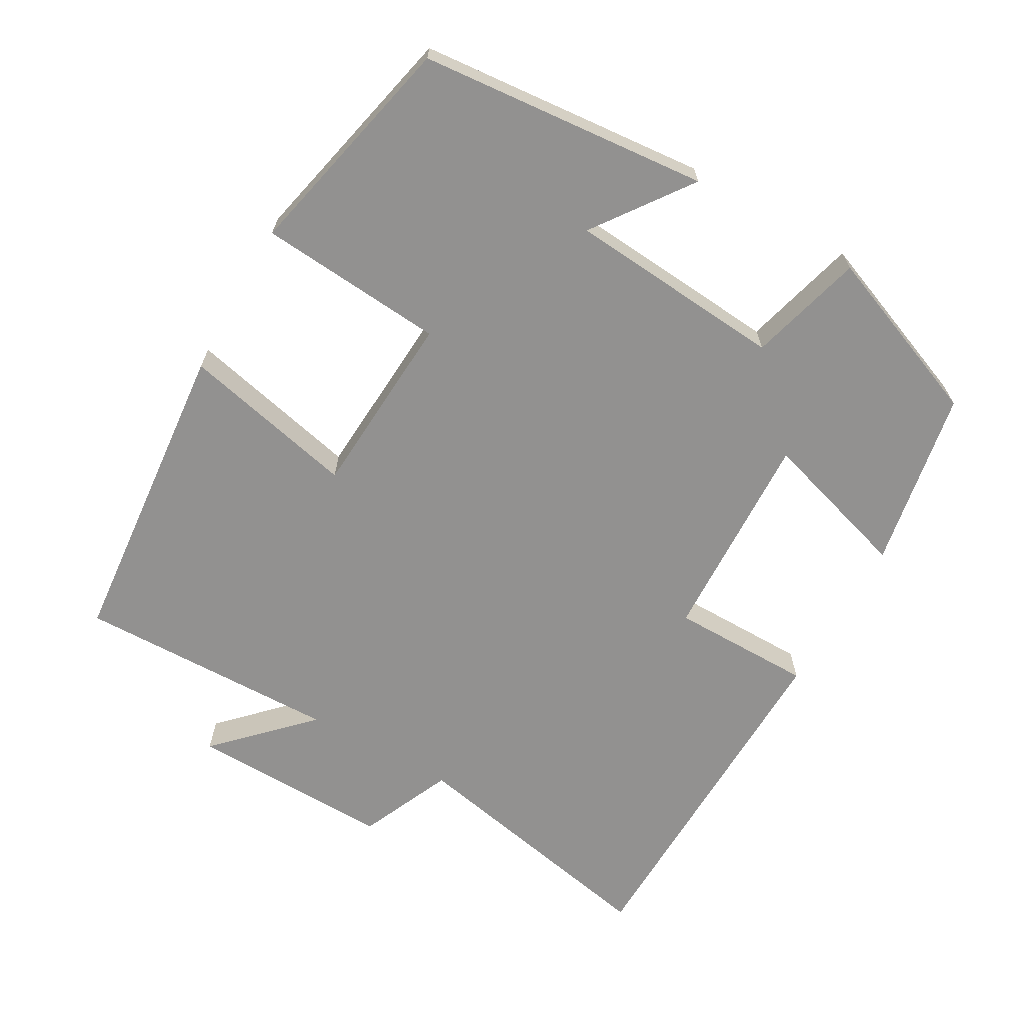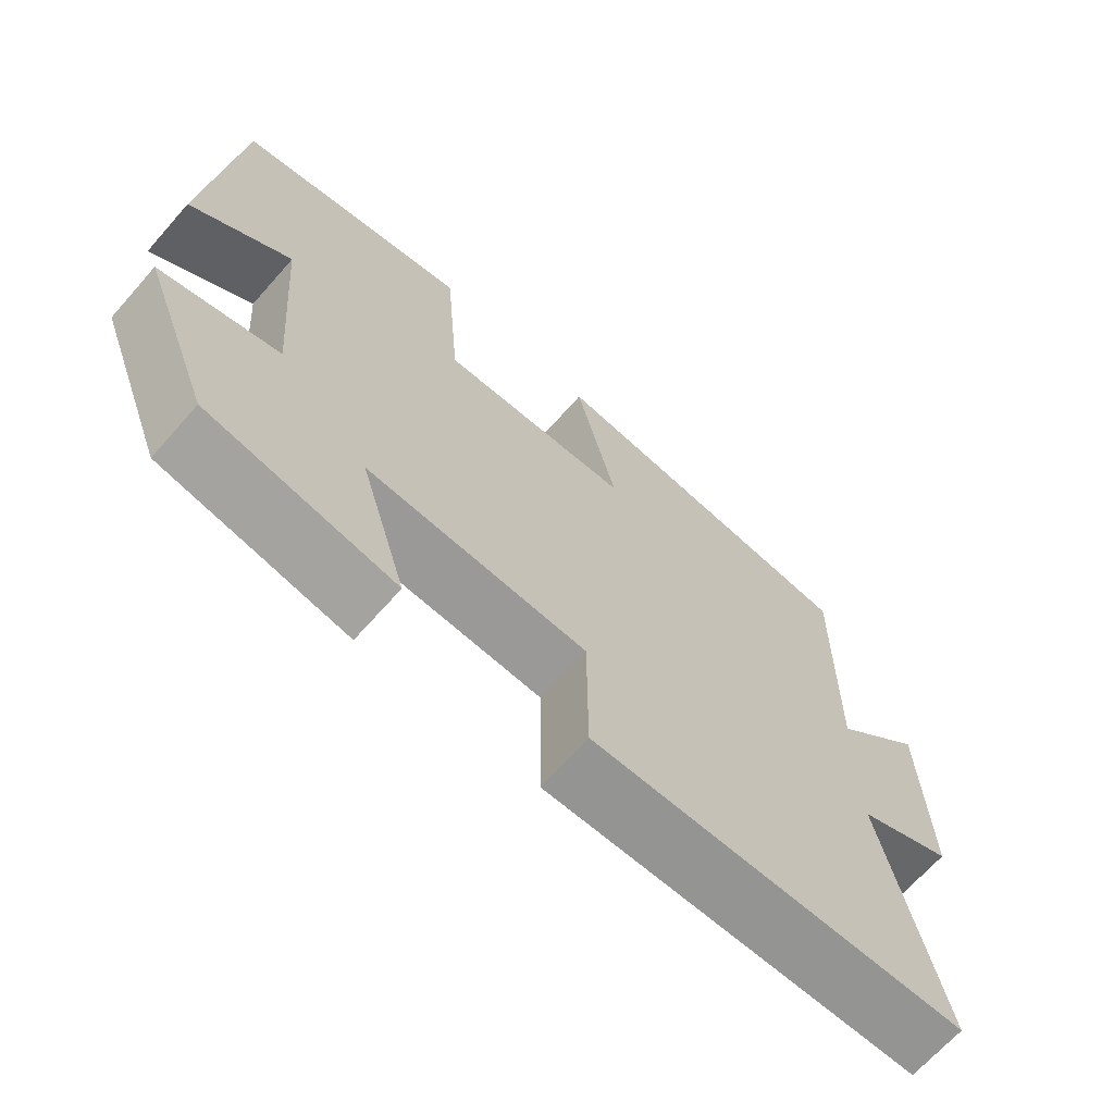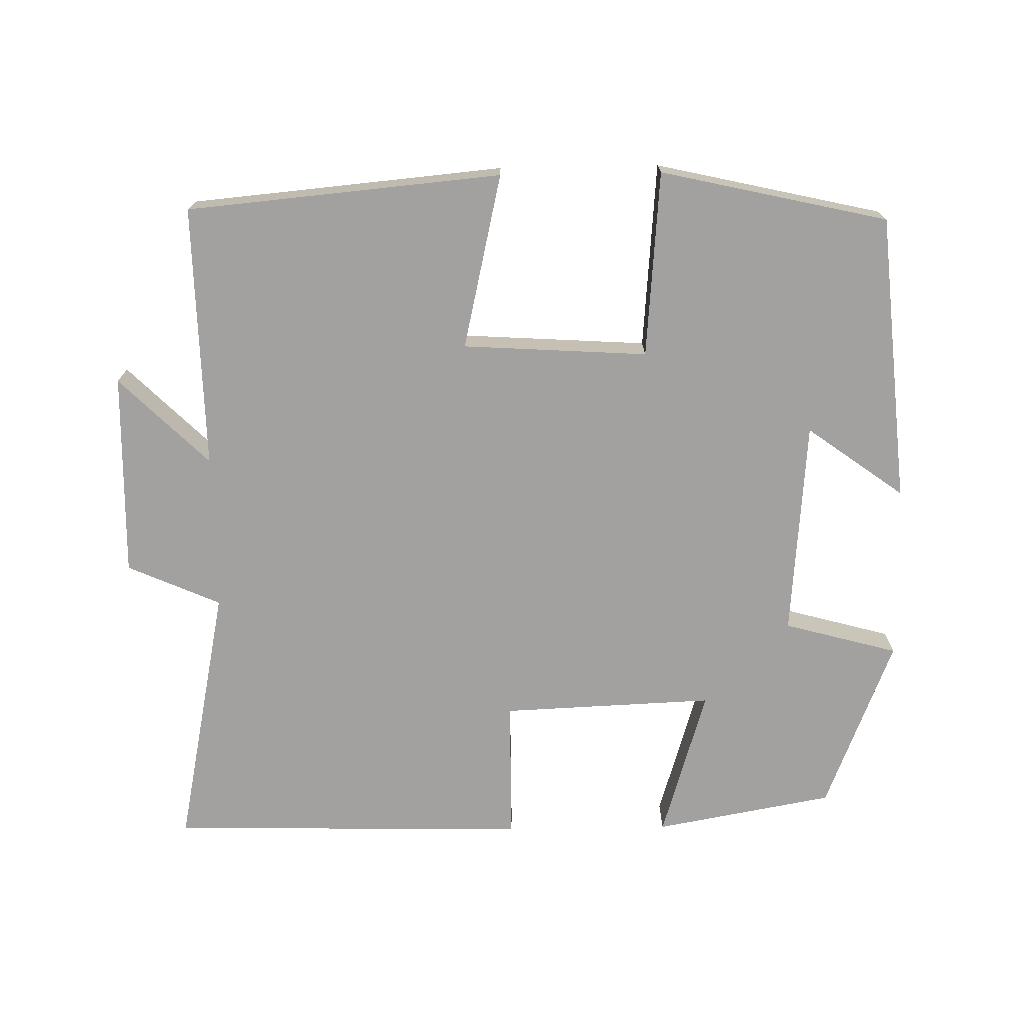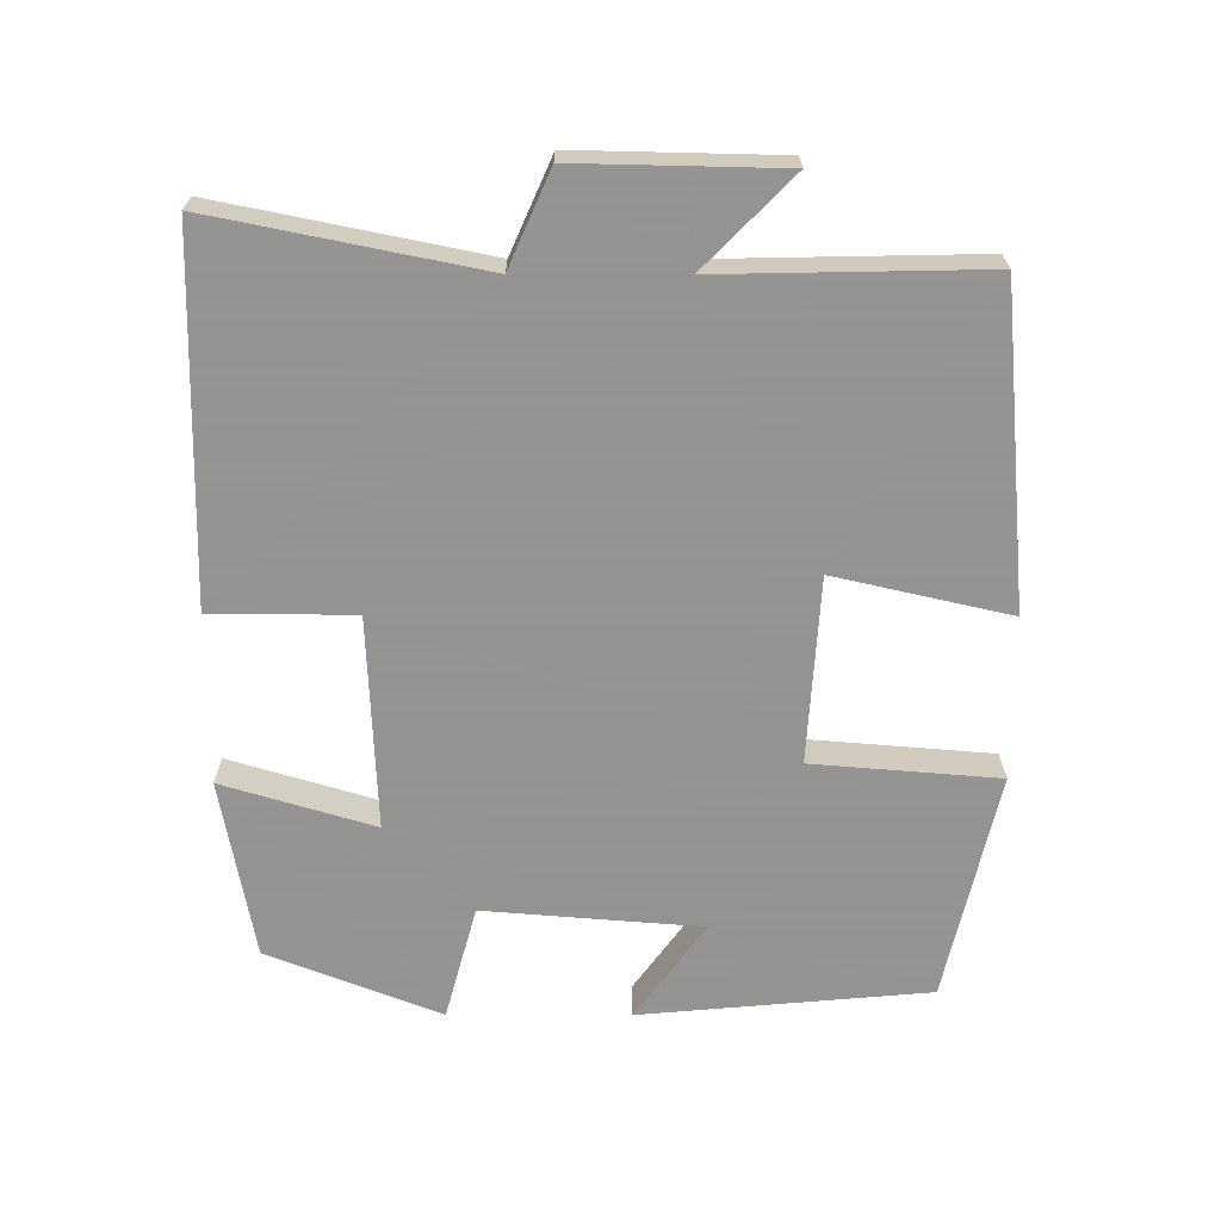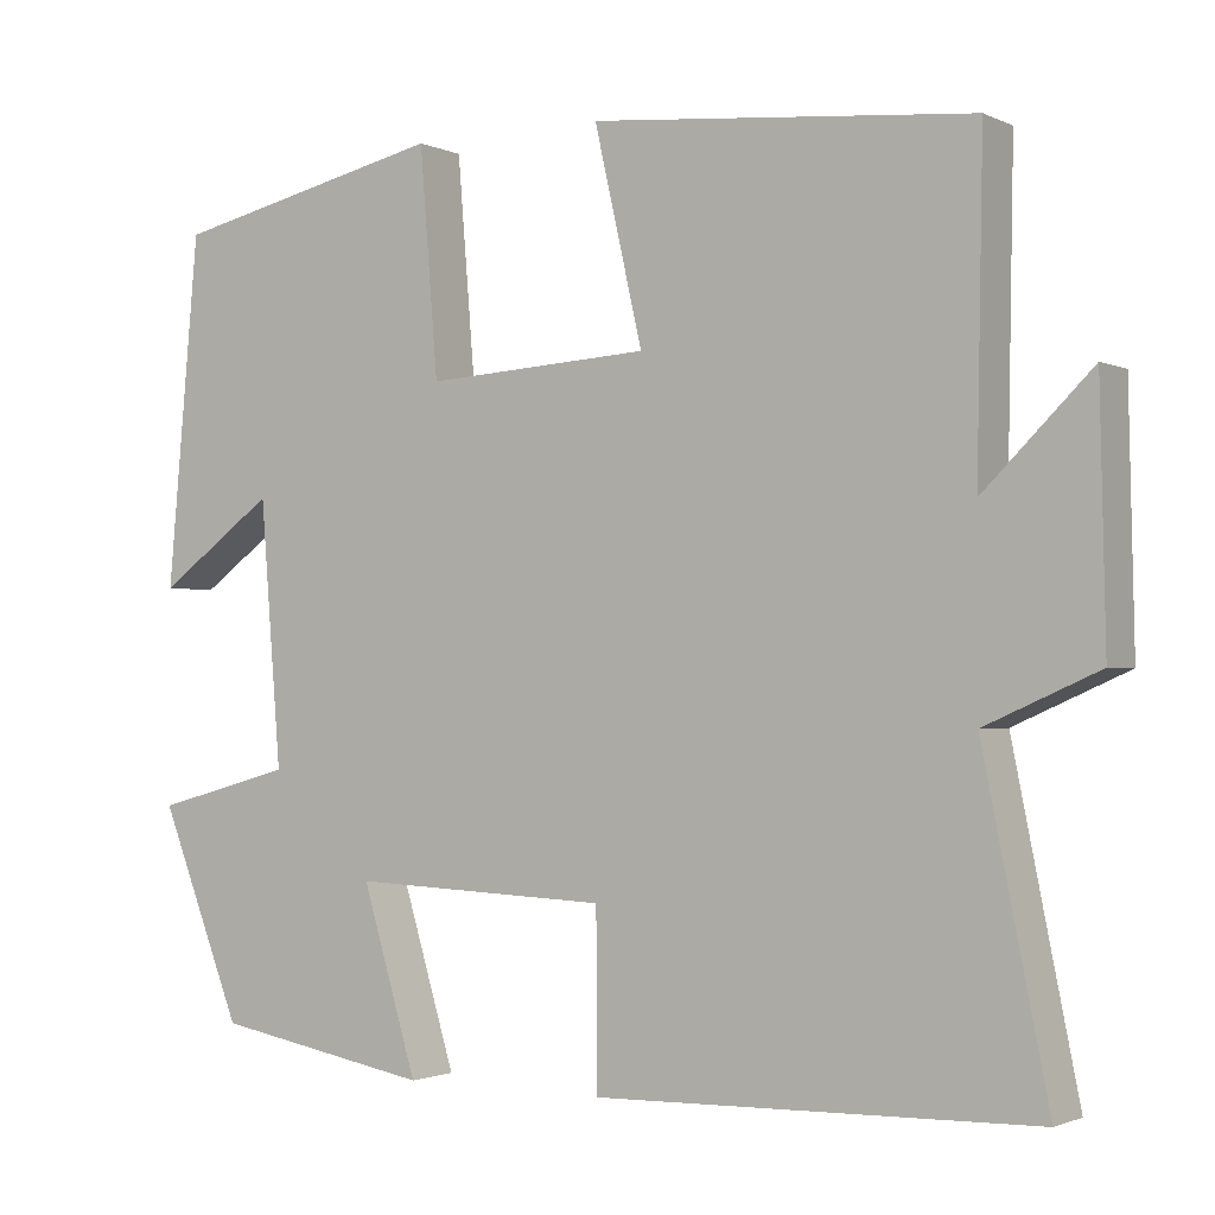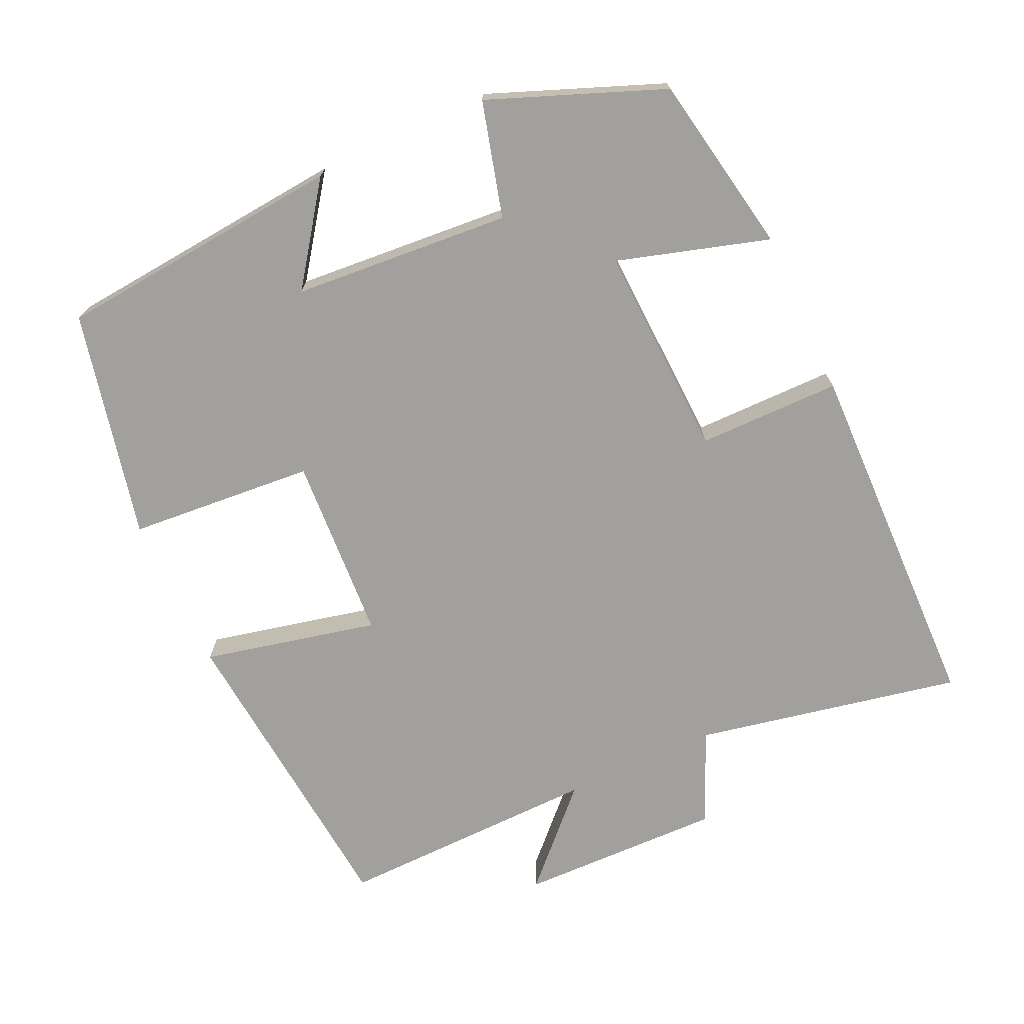
<metadata>
{"format":"obj","ext":"obj","renderer":"f3d","projection":"perspective","resolution":1024,"background":"white","views":[{"elev":-66.1,"azim":60.4,"up":"+Y"},{"elev":-67.7,"azim":138.5,"up":"+Z"},{"elev":-72.3,"azim":1.0,"up":"+Y"},{"elev":-66.9,"azim":-90.1,"up":"+Y"},{"elev":-1.7,"azim":-147.6,"up":"+Z"},{"elev":-71.7,"azim":114.8,"up":"+Y"}]}
</metadata>
<code>
v 0.406 0.07 -0.455
v 0.158 0.07 -0.5
v 0.221 0.07 -0.291
v -0.073 0.07 -0.303
v -0.074 0.07 -0.5
v -0.574 0.07 -0.489
v -0.5 0.07 -0.122
v -0.629 0.07 -0.065
v -0.623 0.07 0.217
v -0.5 0.07 0.096
v -0.507 0.07 0.46
v -0.072 0.07 0.5
v -0.127 0.07 0.259
v 0.129 0.07 0.243
v 0.15 0.07 0.5
v 0.464 0.07 0.429
v 0.5 0.07 0.03
v 0.366 0.07 0.127
v 0.342 0.07 -0.173
v 0.5 0.07 -0.216
v 0.406 0 -0.455
v 0.158 0 -0.5
v 0.221 0 -0.291
v -0.073 0 -0.303
v -0.074 0 -0.5
v -0.574 0 -0.489
v -0.5 0 -0.122
v -0.629 0 -0.065
v -0.623 0 0.217
v -0.5 0 0.096
v -0.507 0 0.46
v -0.072 0 0.5
v -0.127 0 0.259
v 0.129 0 0.243
v 0.15 0 0.5
v 0.464 0 0.429
v 0.5 0 0.03
v 0.366 0 0.127
v 0.342 0 -0.173
v 0.5 0 -0.216
f 19 20 1 2
f 18 19 2 3
f 15 16 17 18
f 14 15 18 3
f 13 14 3 4
f 10 11 12 13
f 10 13 4 5
f 7 8 9 10
f 7 10 5
f 5 6 7
f 22 21 40 39
f 23 22 39 38
f 38 37 36 35
f 23 38 35 34
f 24 23 34 33
f 33 32 31 30
f 25 24 33 30
f 30 29 28 27
f 25 30 27
f 27 26 25
f 1 21 22 2
f 2 22 23 3
f 3 23 24 4
f 4 24 25 5
f 5 25 26 6
f 6 26 27 7
f 7 27 28 8
f 8 28 29 9
f 9 29 30 10
f 10 30 31 11
f 11 31 32 12
f 12 32 33 13
f 13 33 34 14
f 14 34 35 15
f 15 35 36 16
f 16 36 37 17
f 17 37 38 18
f 18 38 39 19
f 19 39 40 20
f 20 40 21 1

</code>
